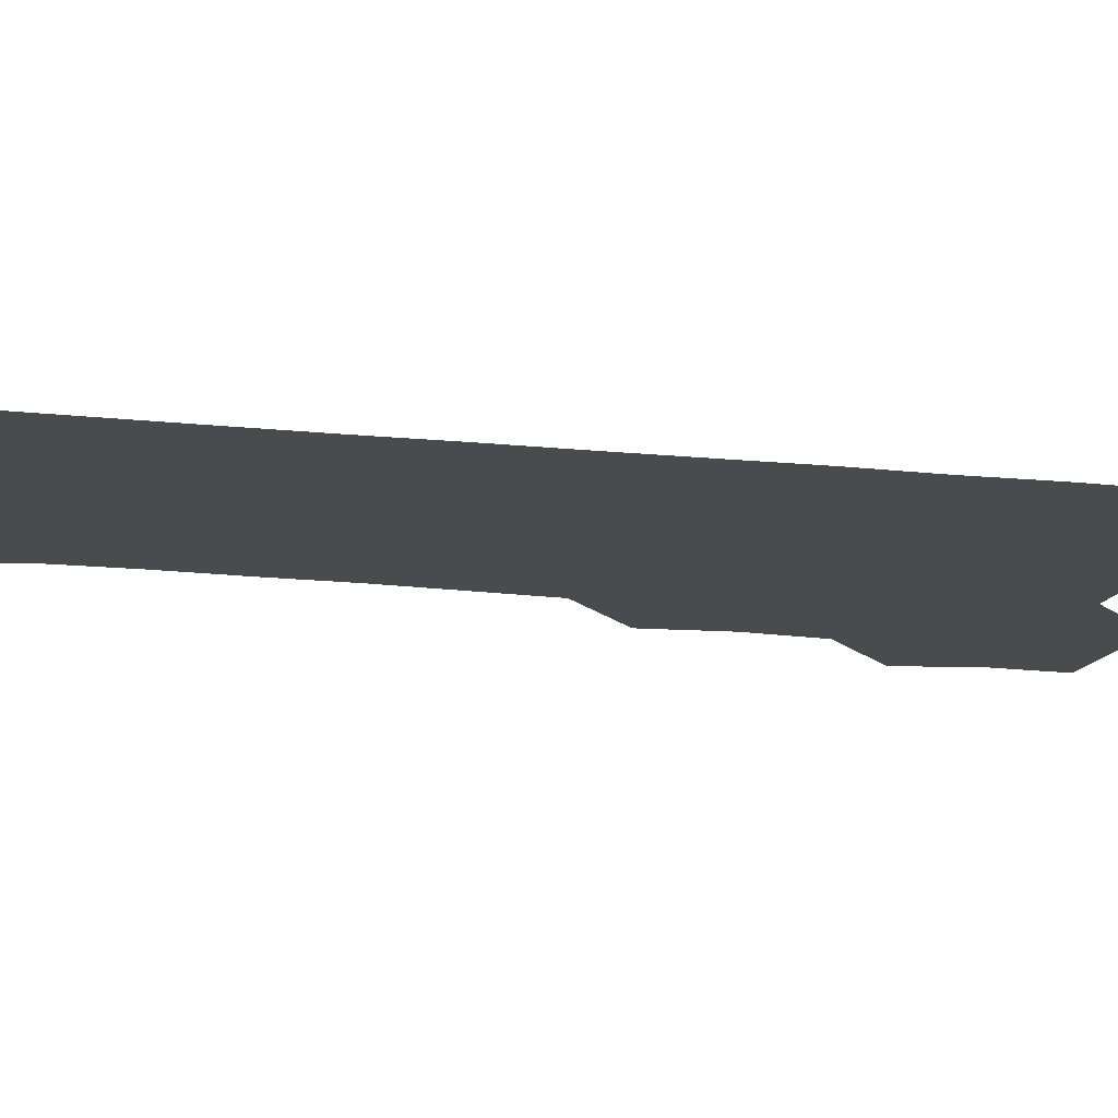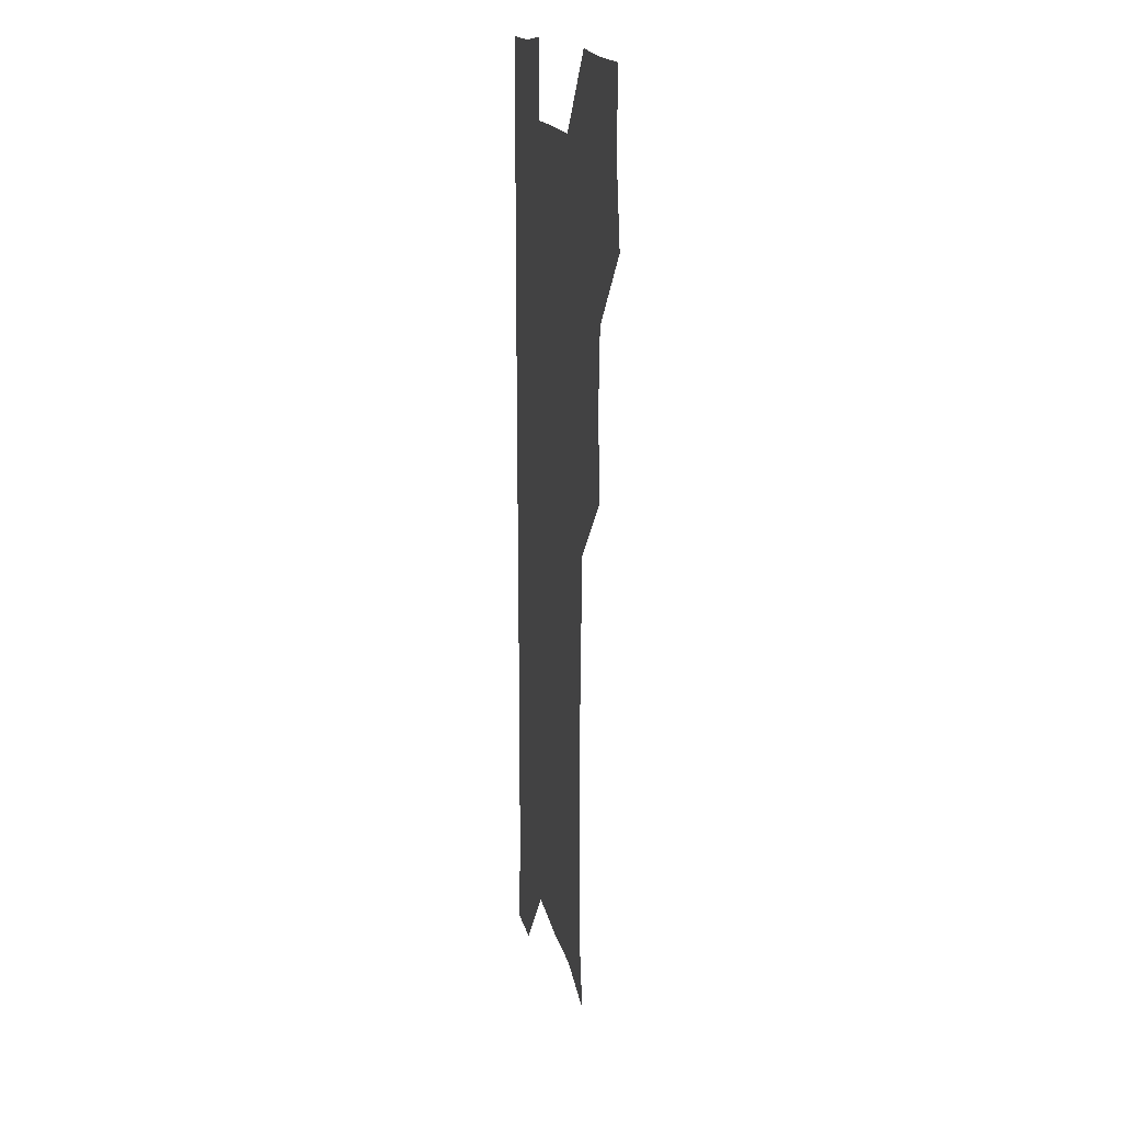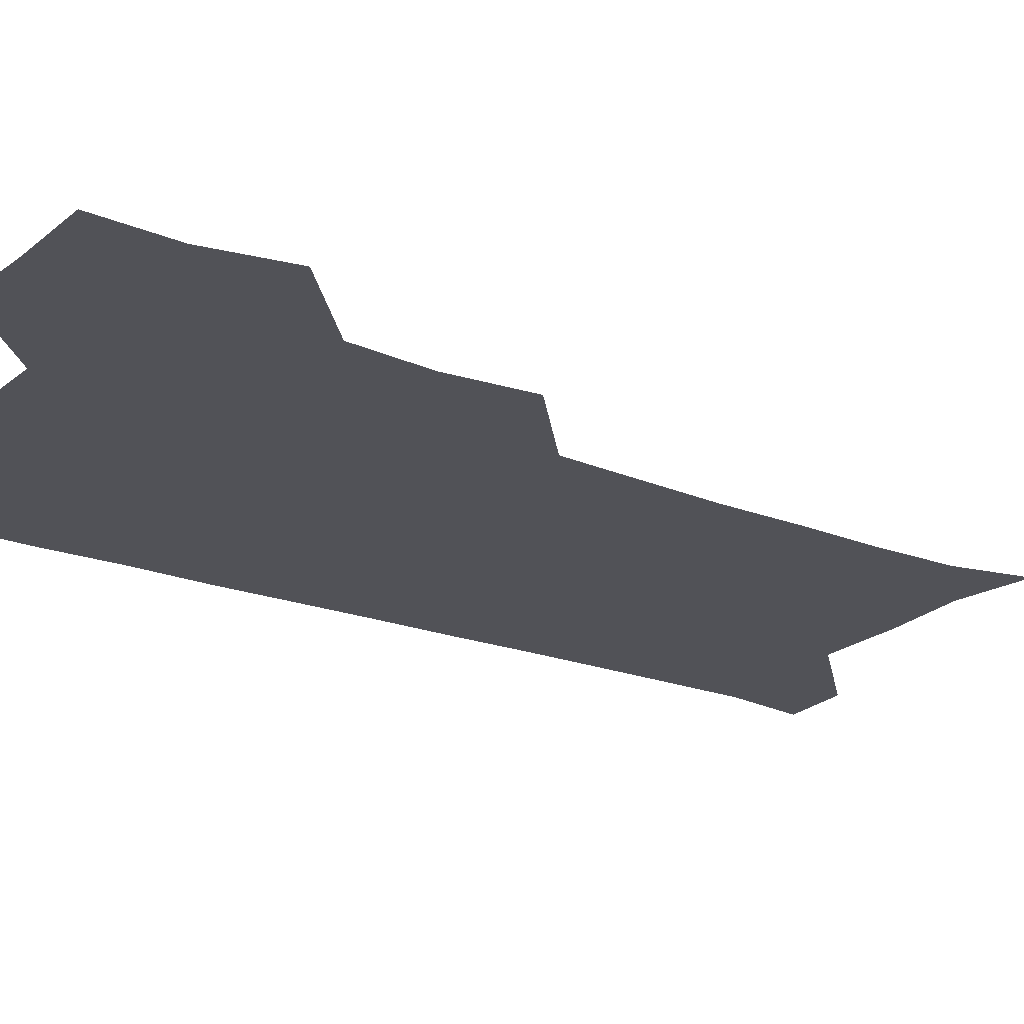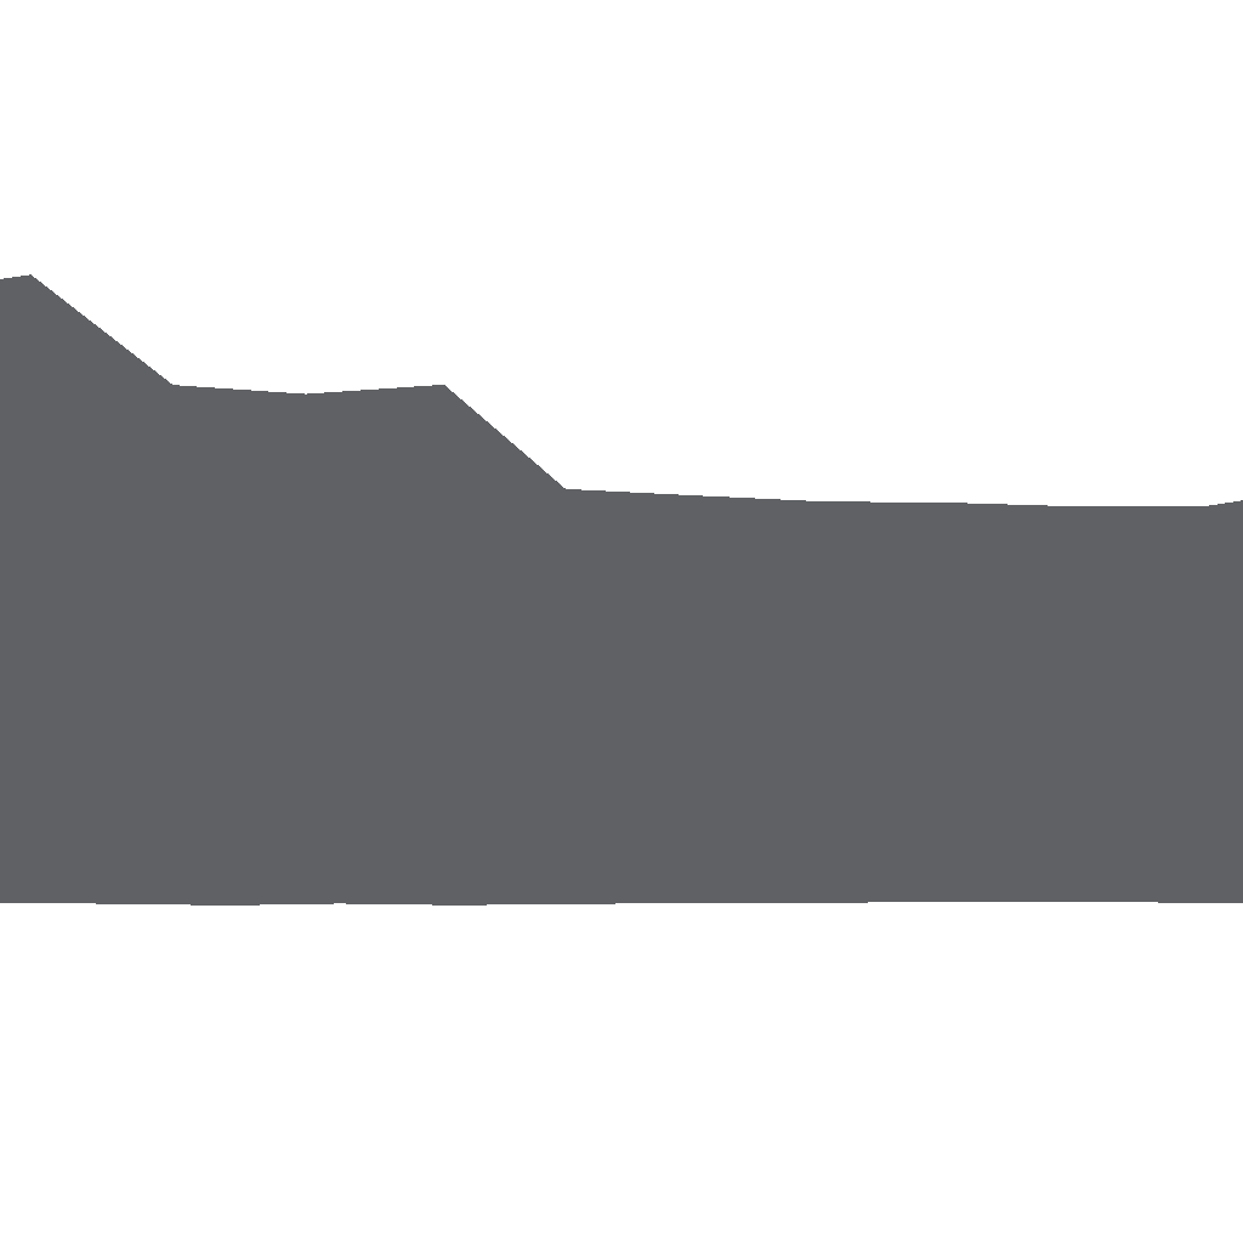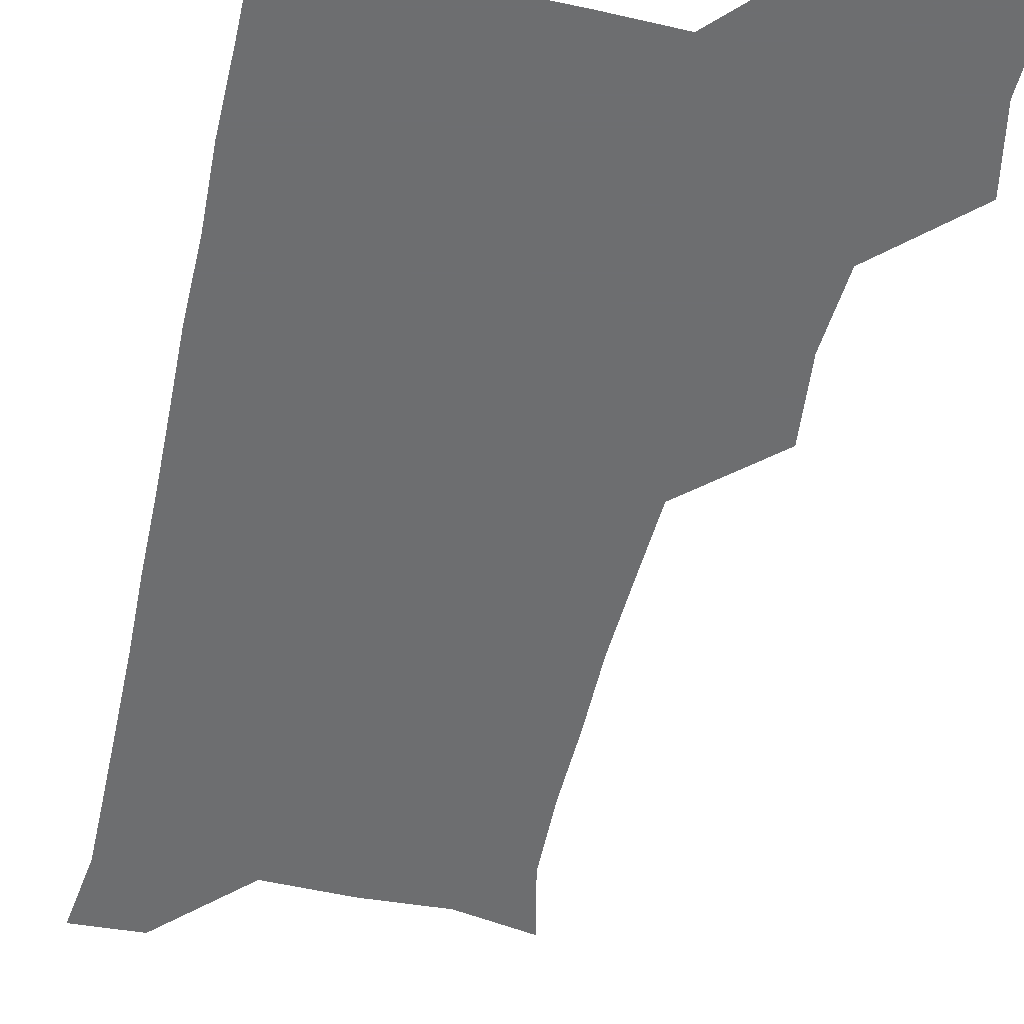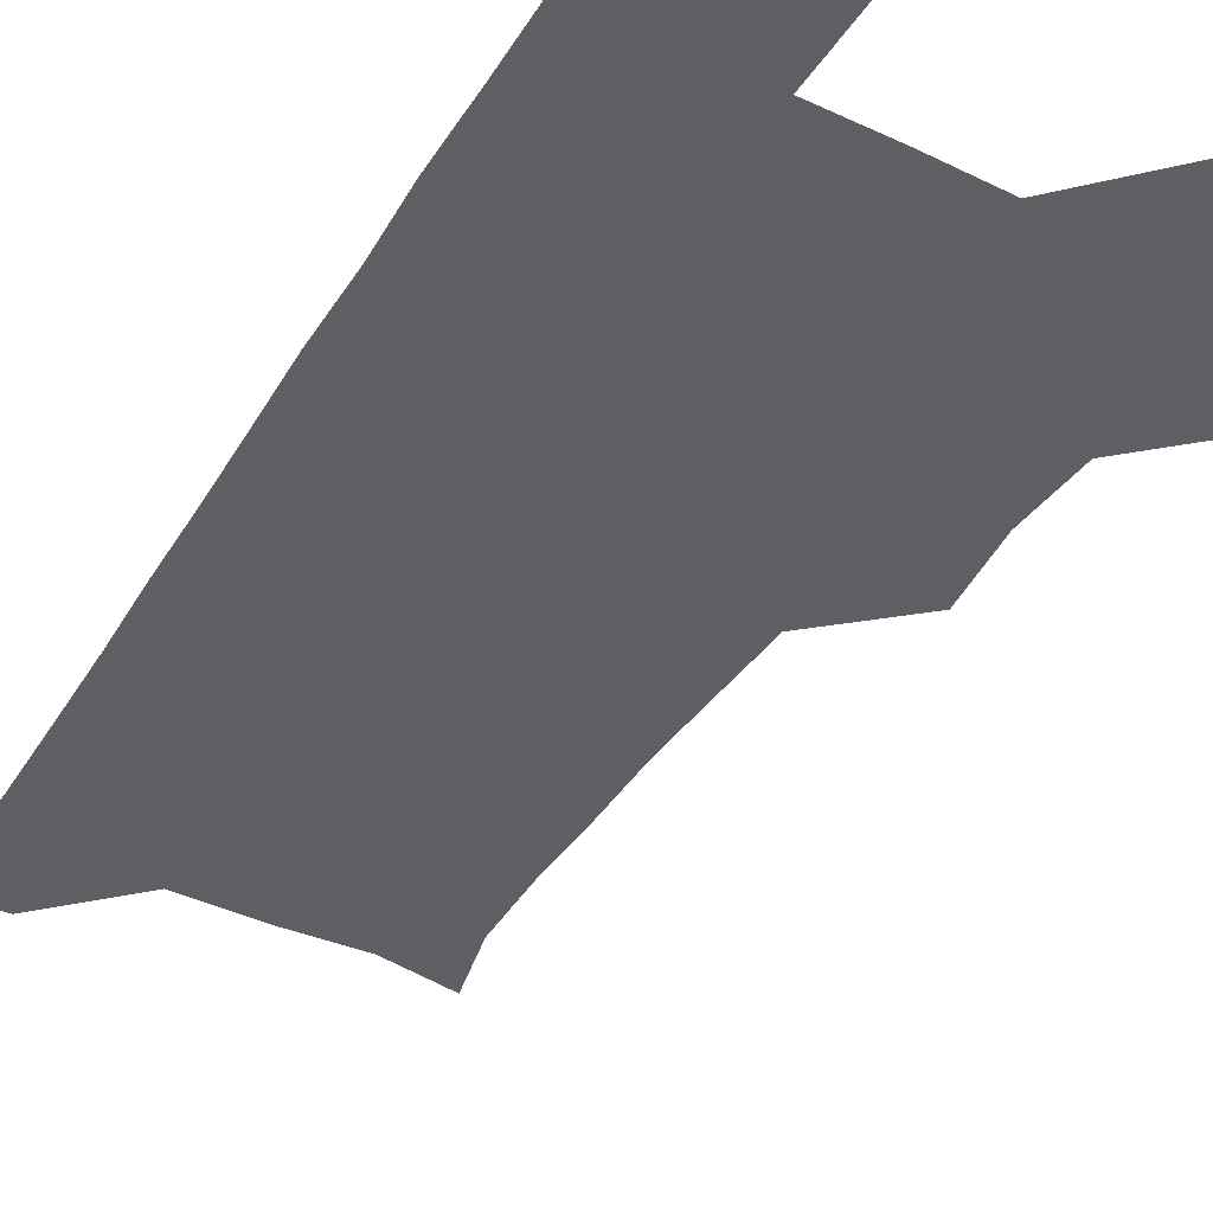
<metadata>
{"format":"obj","ext":"obj","renderer":"f3d","projection":"perspective","resolution":1024,"background":"white","views":[{"elev":-14.3,"azim":75.9,"up":"+Z"},{"elev":15.4,"azim":-100.3,"up":"+Y"},{"elev":-21.6,"azim":-124.3,"up":"+Z"},{"elev":-45.8,"azim":-90.5,"up":"+Z"},{"elev":-54.3,"azim":167.3,"up":"+Z"},{"elev":-41.5,"azim":150.5,"up":"+Z"}]}
</metadata>
<code>
v 476.5 509 0
v 482.4 539.7 0
v 481.2 570 0
v 508.1 416.9 0
v 511.2 449.1 0
v 508.8 479.7 0
v 514.1 511.9 0
v 512.5 540.5 0
v 511.3 570.4 0
v 538.1 206.8 0
v 544.4 235 0
v 545 266 0
v 544 296.2 0
v 543.9 327.6 0
v 542.2 357.8 0
v 540.4 388.8 0
v 542.6 422.1 0
v 541.9 451.5 0
v 542.5 482 0
v 542.7 511.3 0
v 541.8 540.6 0
v 540.1 571.9 0
v 567.8 212.3 0
v 573 242.5 0
v 573.5 272.1 0
v 572.7 301.3 0
v 572.9 332.7 0
v 572.7 363.1 0
v 572.4 393 0
v 571.8 422.3 0
v 571.7 452.1 0
v 572 481.8 0
v 572.7 511.1 0
v 571.3 540.2 0
v 599.7 210.5 0
v 601.7 242.5 0
v 602.1 274.3 0
v 601.9 304 0
v 601.7 333.6 0
v 601.5 363.4 0
v 601.6 394 0
v 601.7 423.8 0
v 601.8 453.1 0
v 601.5 481.9 0
v 601.6 511.3 0
v 601.1 540.7 0
v 633 211.2 0
v 630.9 244.9 0
v 630.5 274.9 0
v 630.4 304.4 0
v 630.4 334.4 0
v 630.7 362 0
v 630.2 394.3 0
v 630.5 423.2 0
v 630.3 453 0
v 630.9 481.6 0
v 631 511.5 0
v 631.3 540.6 0
v 630.5 572.5 0
v 665.4 179.2 0
v 660.2 211.6 0
v 658.9 242.9 0
v 658.5 273.4 0
v 659.1 302.4 0
v 658.5 333.7 0
v 659.4 362.5 0
v 660.4 391.3 0
v 659.4 422.7 0
v 660.2 451.8 0
v 660.5 481.4 0
v 660.1 511.5 0
v 660.5 540.7 0
v 661 570.2 0
v 692 177.8 0
v 687.8 207.7 0
v 687.8 236.7 0
v 688 266.7 0
v 688.2 297.2 0
v 689 327.5 0
v 689.2 358.3 0
v 689.8 388.6 0
v 690.6 418.6 0
v 690.2 449.8 0
v 691.2 479.8 0
v 690.8 510.6 0
v 690.8 540.8 0
v 690.9 570.6 0
f 6 7 1
f 1 7 2
f 7 8 2
f 2 8 3
f 8 9 3
f 16 17 4
f 4 17 5
f 17 18 5
f 5 18 6
f 18 19 6
f 6 19 7
f 19 20 7
f 7 20 8
f 20 21 8
f 8 21 9
f 21 22 9
f 10 23 11
f 23 24 11
f 11 24 12
f 24 25 12
f 12 25 13
f 25 26 13
f 13 26 14
f 26 27 14
f 14 27 15
f 27 28 15
f 15 28 16
f 28 29 16
f 16 29 17
f 29 30 17
f 17 30 18
f 30 31 18
f 18 31 19
f 31 32 19
f 19 32 20
f 32 33 20
f 20 33 21
f 33 34 21
f 21 34 22
f 23 35 24
f 35 36 24
f 24 36 25
f 36 37 25
f 25 37 26
f 37 38 26
f 26 38 27
f 38 39 27
f 27 39 28
f 39 40 28
f 28 40 29
f 40 41 29
f 29 41 30
f 41 42 30
f 30 42 31
f 42 43 31
f 31 43 32
f 43 44 32
f 32 44 33
f 44 45 33
f 33 45 34
f 45 46 34
f 35 47 36
f 47 48 36
f 36 48 37
f 48 49 37
f 37 49 38
f 49 50 38
f 38 50 39
f 50 51 39
f 39 51 40
f 51 52 40
f 40 52 41
f 52 53 41
f 41 53 42
f 53 54 42
f 42 54 43
f 54 55 43
f 43 55 44
f 55 56 44
f 44 56 45
f 56 57 45
f 45 57 46
f 57 58 46
f 60 61 47
f 47 61 48
f 61 62 48
f 48 62 49
f 62 63 49
f 49 63 50
f 63 64 50
f 50 64 51
f 64 65 51
f 51 65 52
f 65 66 52
f 52 66 53
f 66 67 53
f 53 67 54
f 67 68 54
f 54 68 55
f 68 69 55
f 55 69 56
f 69 70 56
f 56 70 57
f 70 71 57
f 57 71 58
f 71 72 58
f 58 72 59
f 72 73 59
f 60 74 61
f 74 75 61
f 61 75 62
f 75 76 62
f 62 76 63
f 76 77 63
f 63 77 64
f 77 78 64
f 64 78 65
f 78 79 65
f 65 79 66
f 79 80 66
f 66 80 67
f 80 81 67
f 67 81 68
f 81 82 68
f 68 82 69
f 82 83 69
f 69 83 70
f 83 84 70
f 70 84 71
f 84 85 71
f 71 85 72
f 85 86 72
f 72 86 73
f 86 87 73

</code>
